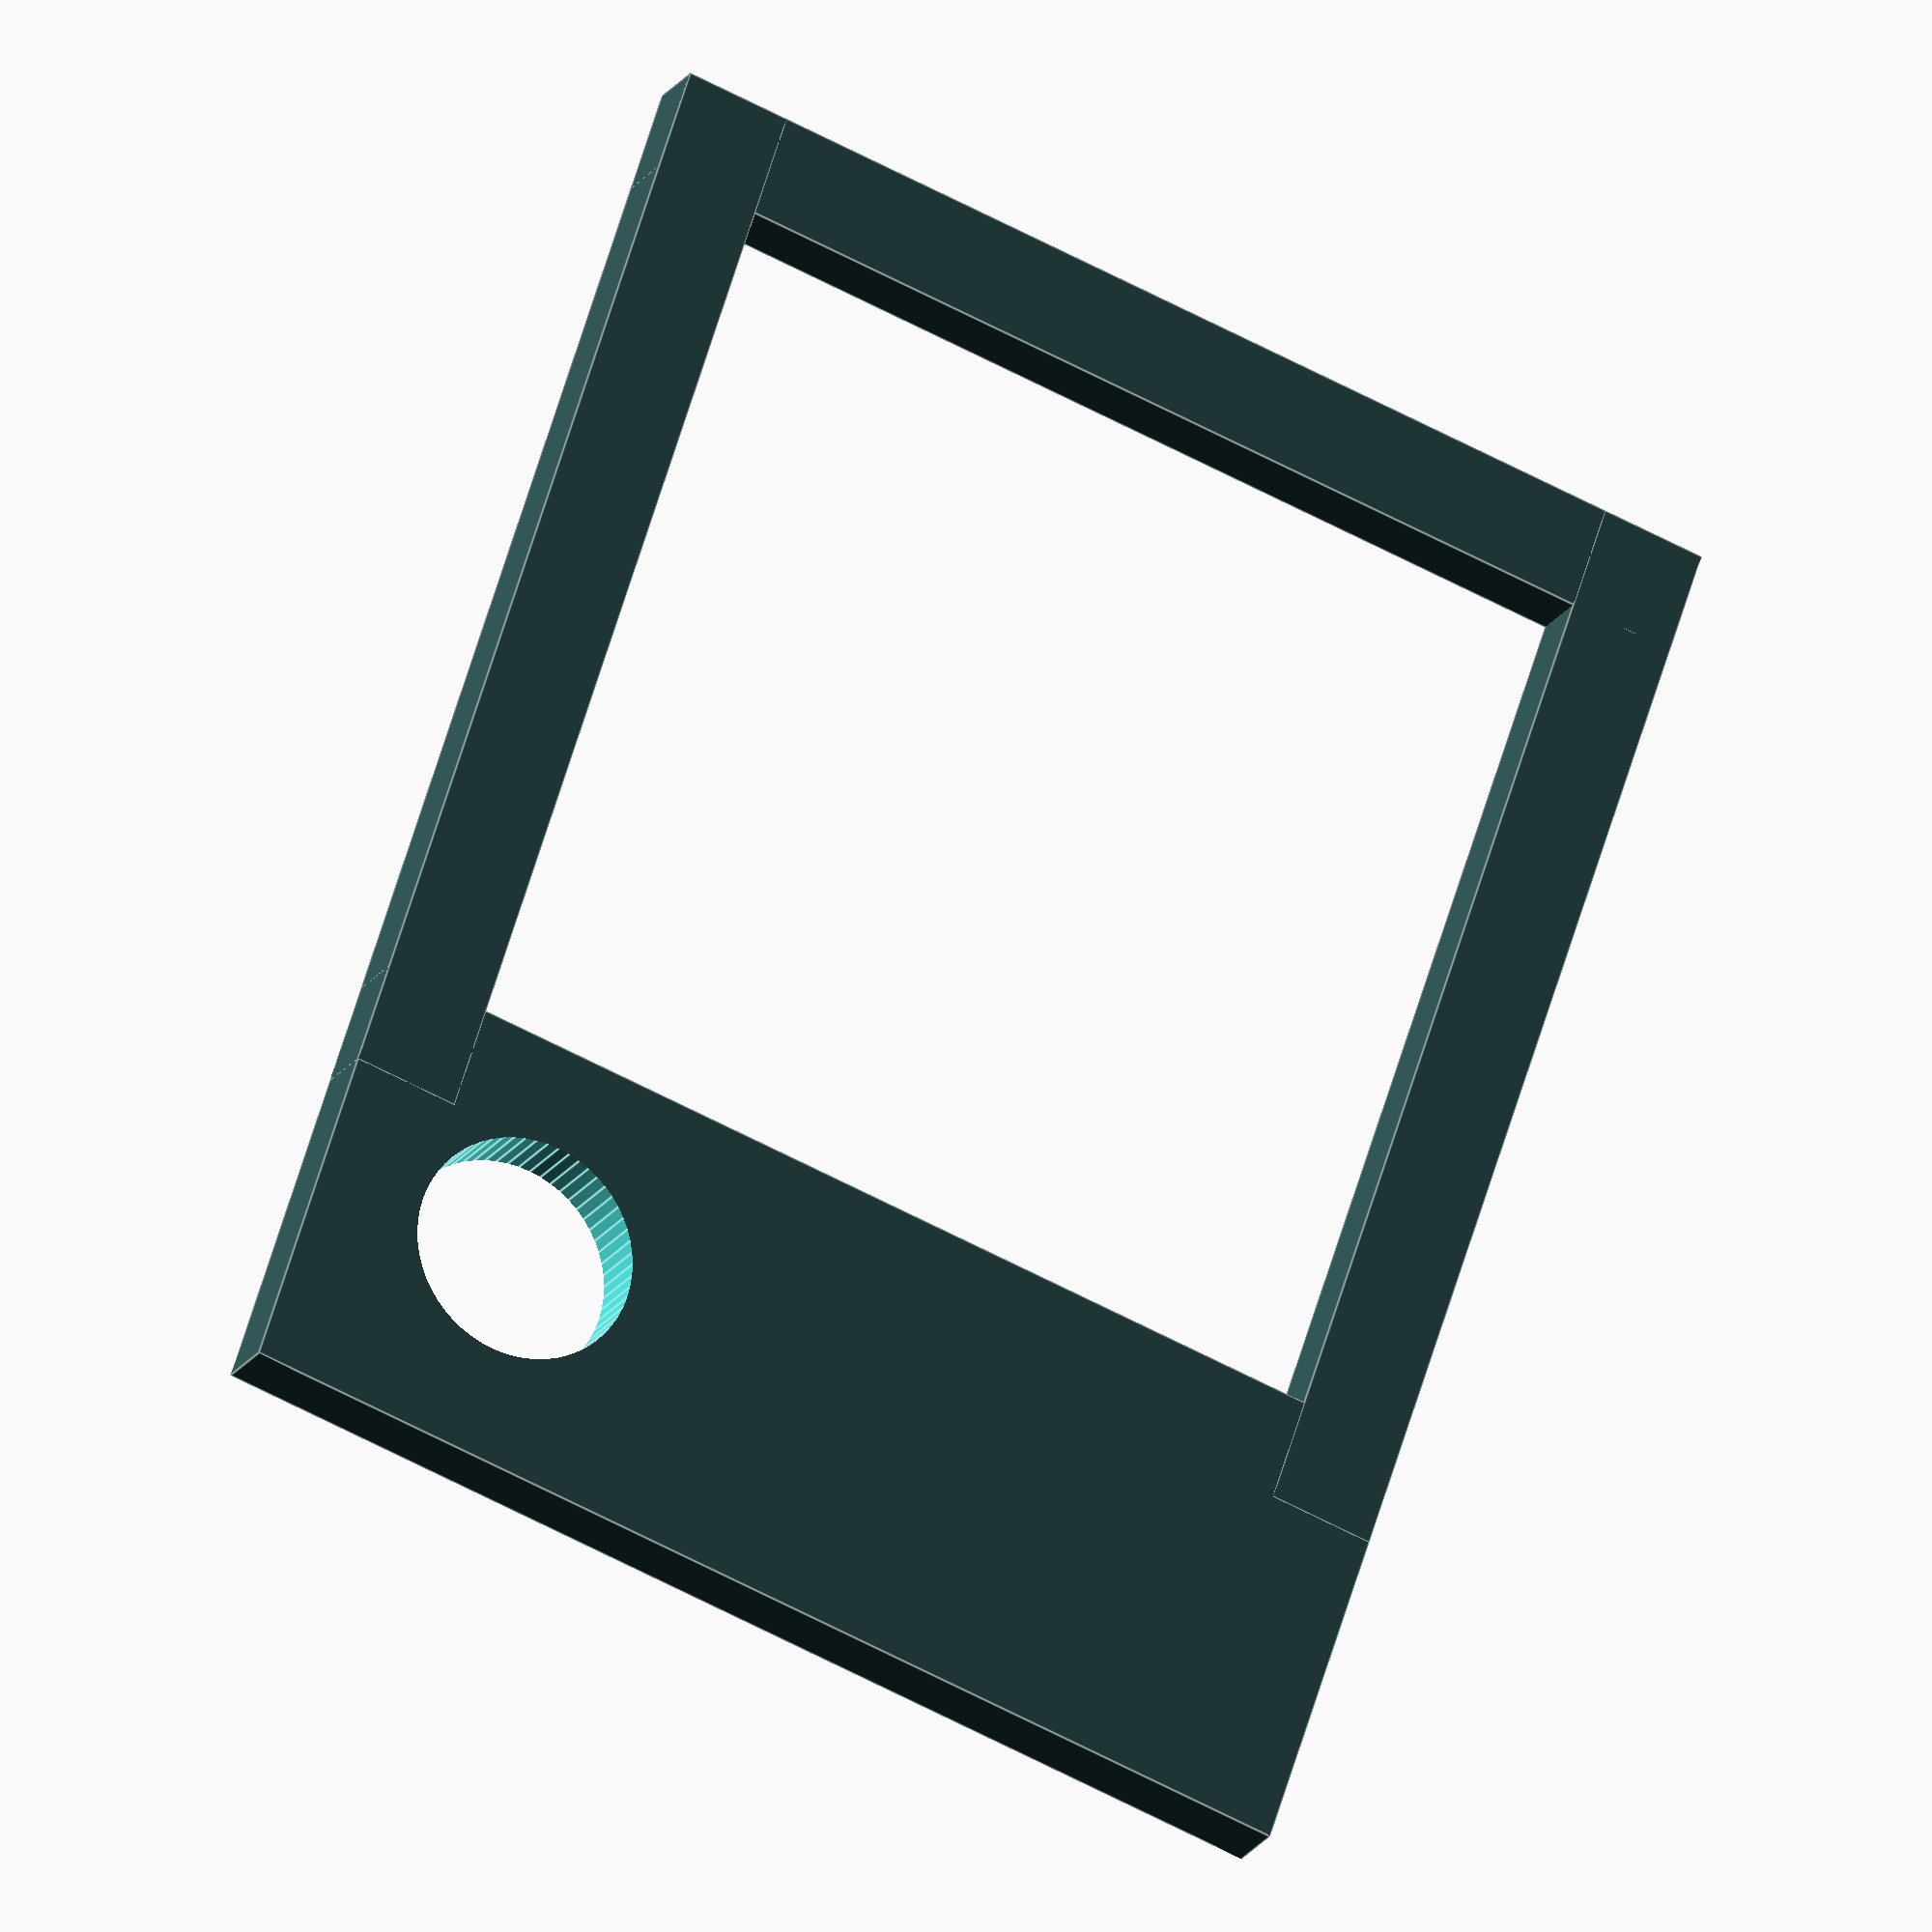
<openscad>
/*
Floss Color Swatch

Avery Label 1/2 in x 5/16 in

DMC Label 1/4 in x 1/4 in = 6.35 mm

Max 1 1/2 in square = 38.1 mm
*/

// Camera

$vpr = [38.5, 0, 45.5];
$vpt = [19.885, 13.2321, 10.0017];
$vpd = 200;

// echo("$vpr", $vpr);
// echo("$vpt", $vpt);
// echo("$vpd", $vpd);

// ECHO: "$vpr", [38.5, 0, 45.5]
// ECHO: "$vpt", [19.885, 13.2321, 10.0017]
// ECHO: "$vpd", 200


// Constants
conv_in_to_mm = 25.4;
conv_mm_to_in = 0.0393701; // NOTE: Just for echo


// Base Settings
frame_height = 2;  // Frame Height
frame_width = 3;  // Frame Width

hole_radius = .125 * conv_in_to_mm; // 1/8 in radius

label_height = 1;
label_width = .25 * conv_in_to_mm; // 1/4 in


// Derived Constants
grid_size = 1 * conv_in_to_mm; // 1 inch grid
frame_length = grid_size + (frame_width * 2); // Frame Length
label_length = frame_length - (hole_radius * 2) - (frame_width * 3); // 1/2 in
top_frame_width = hole_radius * 2 + frame_width * 2;

// echo("frame_length (width inches)", frame_length * conv_mm_to_in);
// echo("frame_length (width inches)", (frame_length + frame_width * 2) * conv_mm_to_in);

union() {
	difference(){
		frame();
		hole();
		label();
	}
}

module frame() {
	color("DarkSlateGray") {
		// Bottom Frame
		cube([frame_length, frame_width, frame_height]);
		
		// Top Frame
		translate([0, frame_length-frame_width, 0])
			cube([frame_length, top_frame_width, frame_height]);
		
		// Left Frame
		rotate(a=90, v=[0, 0, 1])
			translate([0, -frame_width, 0])
				cube([frame_length, frame_width, frame_height]);

		// Right Frame
		rotate(a=90, v=[0, 0, 1])
			translate([0, -frame_length, 0])
				cube([frame_length, frame_width, frame_height]);
	}
}

module hole() {
	height = frame_height * 2;
	h_x = frame_width + hole_radius;
	h_y = frame_length + frame_width;
	color("MediumTurquoise") {
		translate([h_x, h_y, -1])
			cylinder(r=hole_radius, h=height, $fn=60);
	}
}

module label() {
	label_x = frame_length - frame_width - label_length;
	label_y = frame_length;
	color("SlateGray") {
		translate([label_x, label_y, 1.25])
			cube([label_length, label_width, label_height]);
	}
}



</openscad>
<views>
elev=19.7 azim=161.8 roll=157.1 proj=o view=edges
</views>
